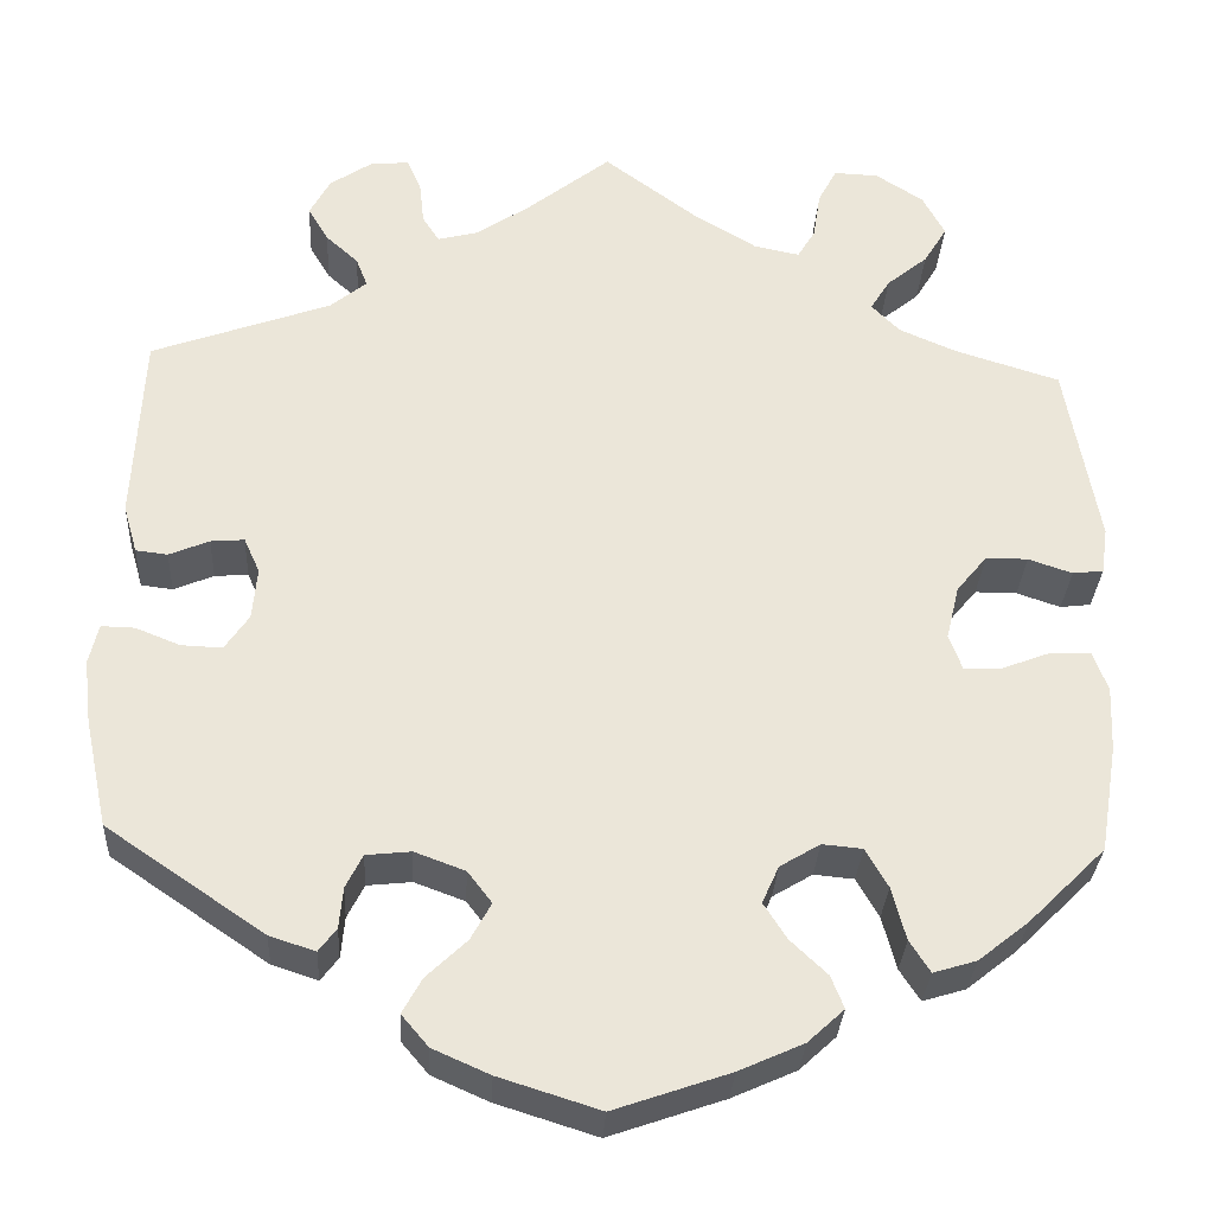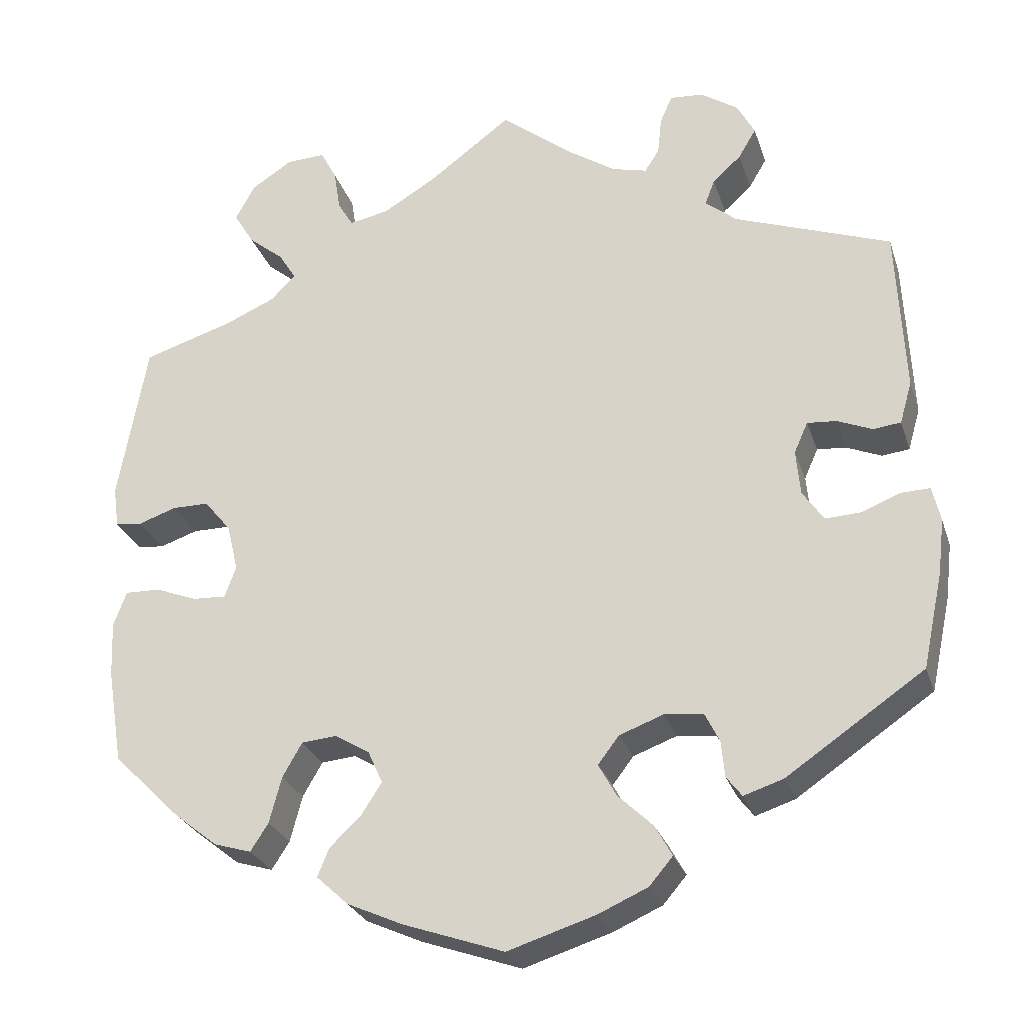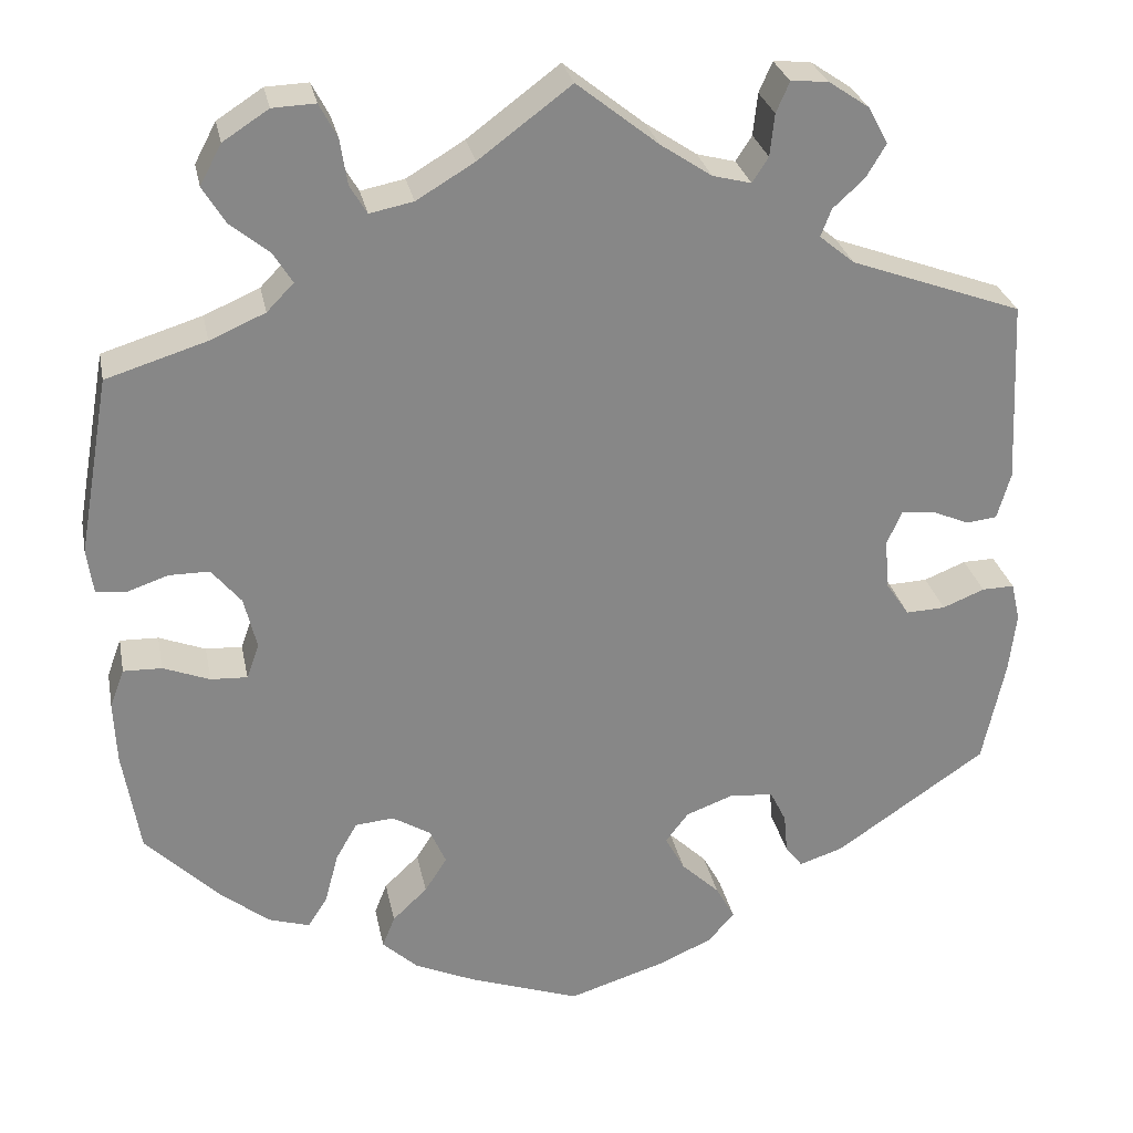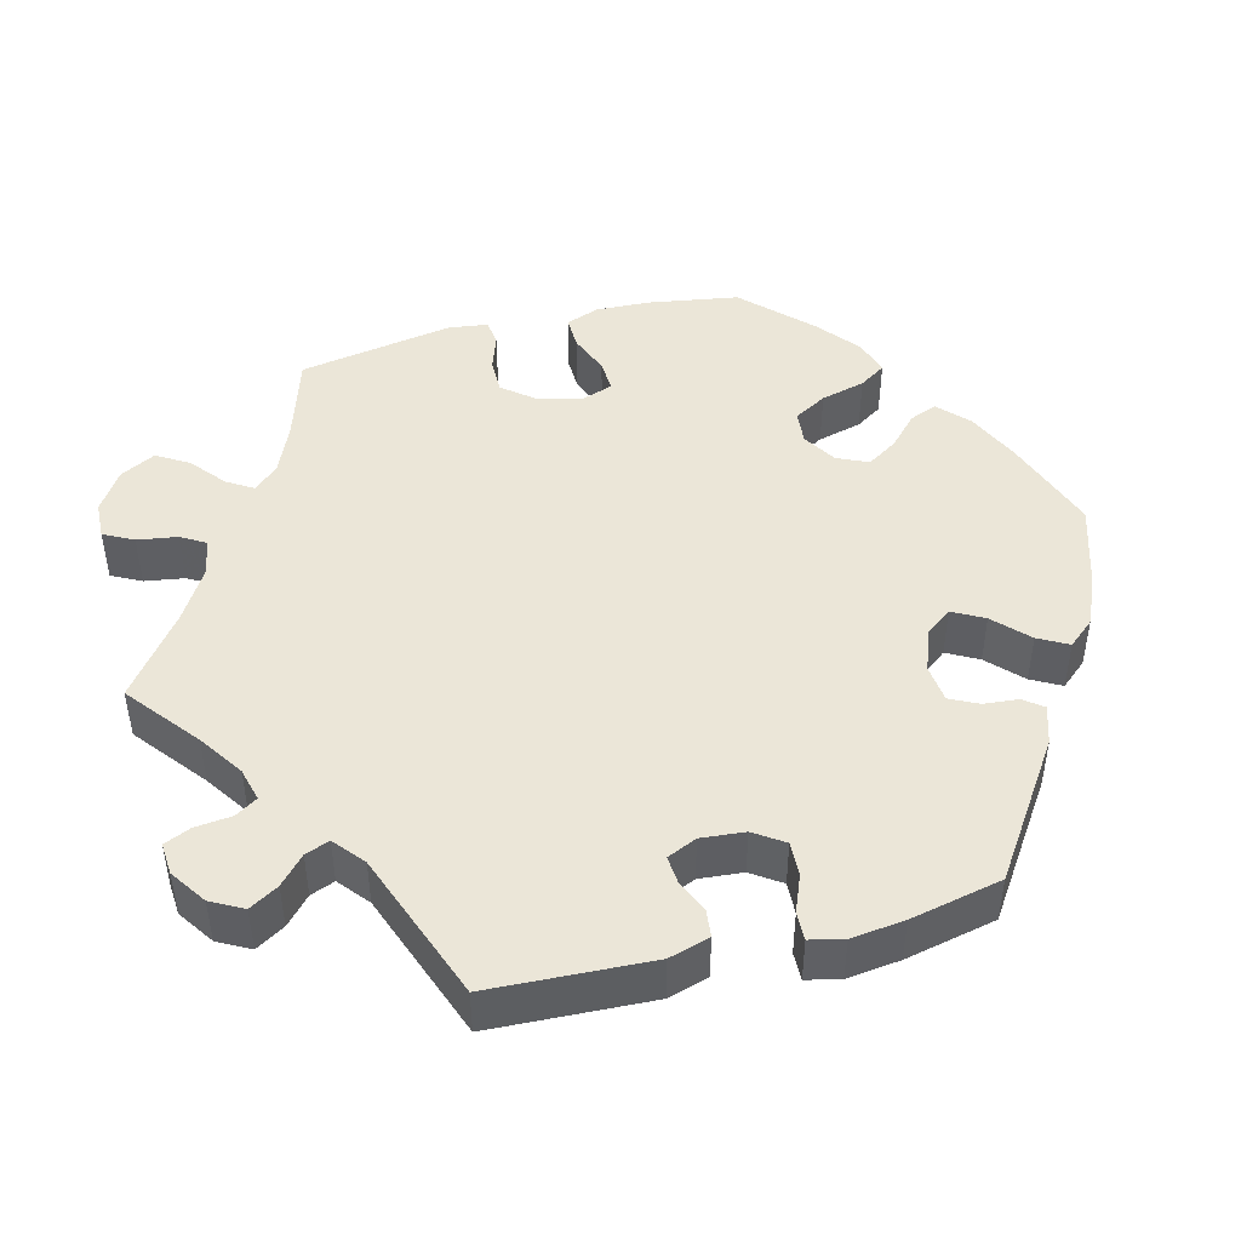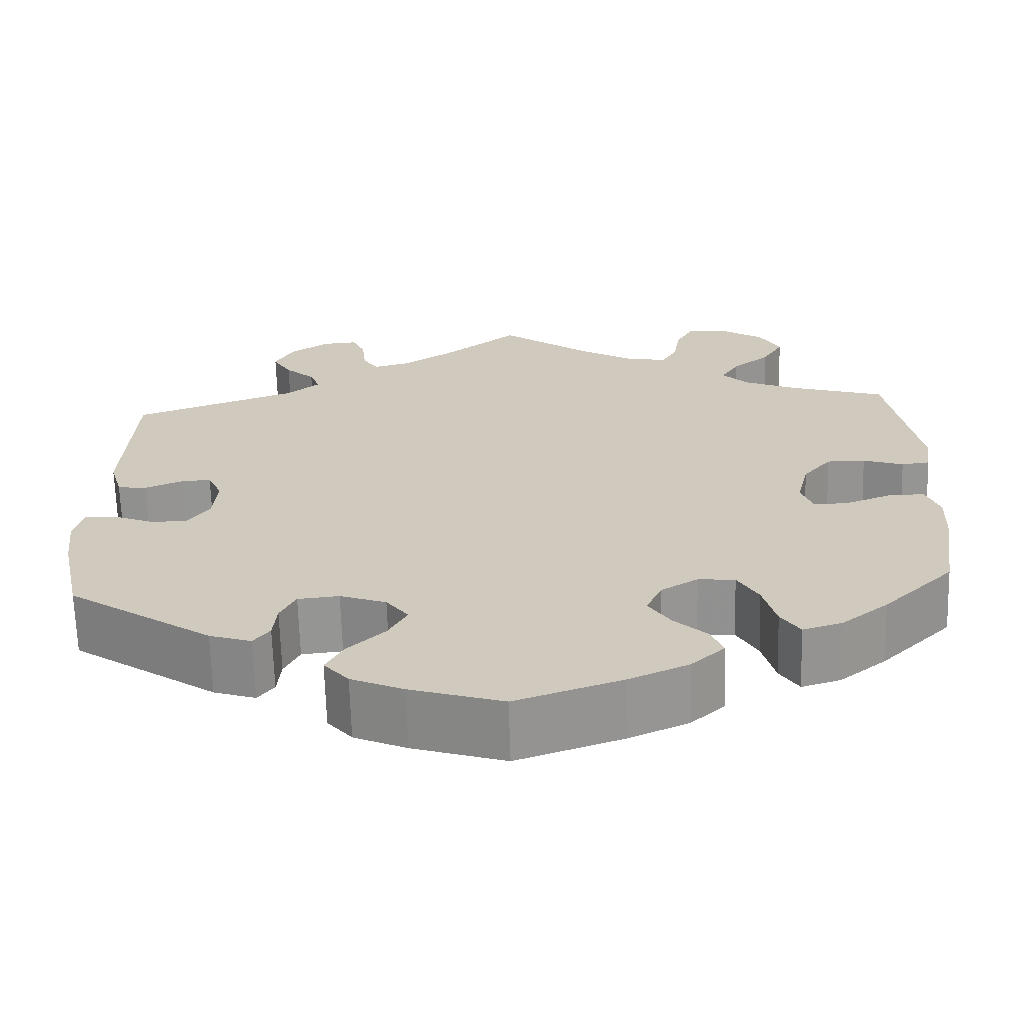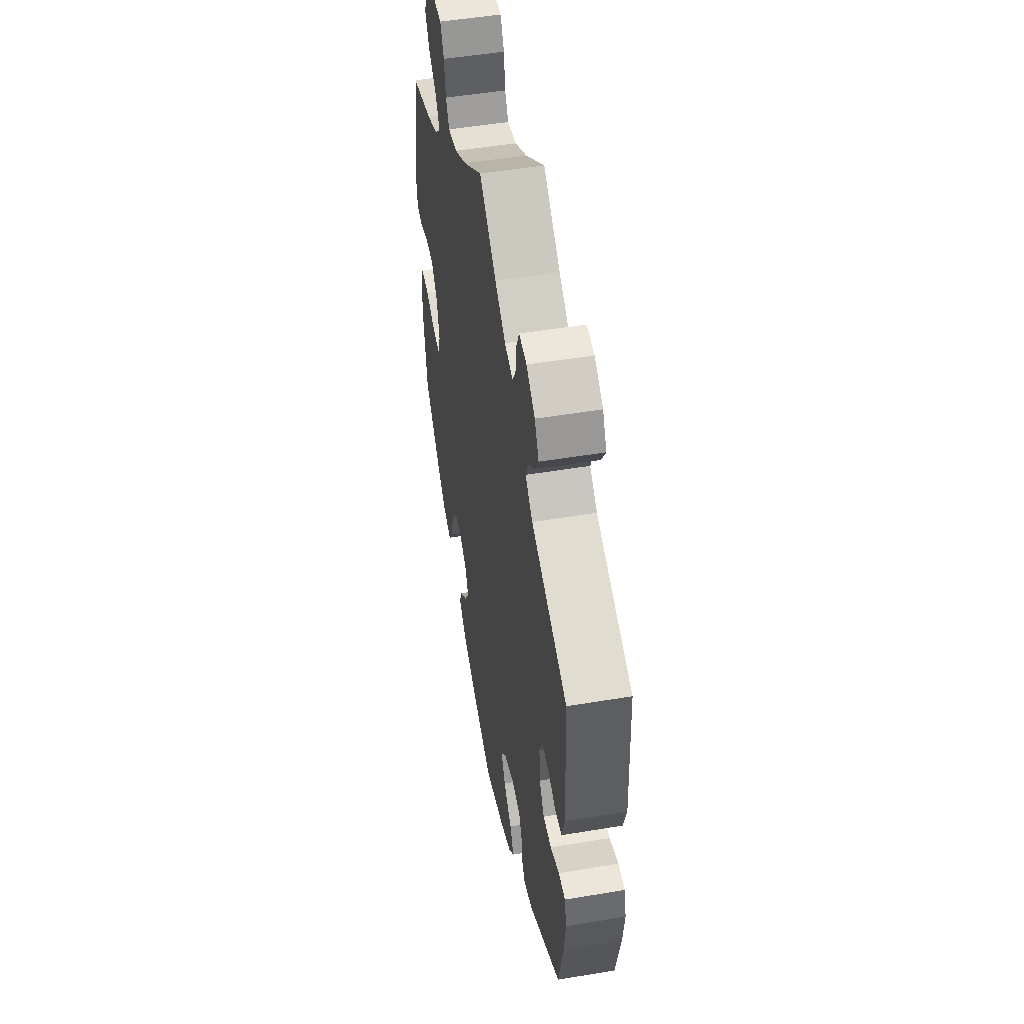
<metadata>
{"format":"obj","ext":"obj","renderer":"f3d","projection":"perspective","resolution":1024,"background":"white","views":[{"elev":-31.0,"azim":176.9,"up":"+Z"},{"elev":-27.0,"azim":16.4,"up":"+Z"},{"elev":27.9,"azim":-11.1,"up":"+Z"},{"elev":46.1,"azim":75.4,"up":"+Y"},{"elev":-66.8,"azim":-178.3,"up":"+Z"},{"elev":50.4,"azim":79.6,"up":"+Z"}]}
</metadata>
<code>
v 0.091 0.07 0.506
v 0.148 0.07 0.468
v 0.191 0.07 0.457
v 0.209 0.07 0.485
v 0.214 0.07 0.532
v 0.229 0.07 0.566
v 0.27 0.07 0.563
v 0.316 0.07 0.532
v 0.338 0.07 0.491
v 0.316 0.07 0.454
v 0.281 0.07 0.422
v 0.269 0.07 0.391
v 0.308 0.07 0.359
v 0.5 0.07 0.289
v 0.51 0.07 0.084
v 0.495 0.07 0.032
v 0.461 0.07 0.028
v 0.418 0.07 0.046
v 0.382 0.07 0.049
v 0.365 0.07 0.011
v 0.37 0.07 -0.045
v 0.396 0.07 -0.083
v 0.44 0.07 -0.081
v 0.487 0.07 -0.062
v 0.523 0.07 -0.061
v 0.533 0.07 -0.104
v 0.525 0.07 -0.172
v 0.5 0.07 -0.289
v 0.331 0.07 -0.404
v 0.282 0.07 -0.42
v 0.263 0.07 -0.395
v 0.259 0.07 -0.351
v 0.241 0.07 -0.315
v 0.193 0.07 -0.31
v 0.139 0.07 -0.33
v 0.113 0.07 -0.364
v 0.135 0.07 -0.404
v 0.178 0.07 -0.445
v 0.199 0.07 -0.483
v 0.17 0.07 -0.517
v 0.109 0.07 -0.544
v 0.001 0.07 -0.578
v -0.123 0.07 -0.535
v -0.192 0.07 -0.504
v -0.231 0.07 -0.468
v -0.217 0.07 -0.433
v -0.178 0.07 -0.396
v -0.153 0.07 -0.357
v -0.171 0.07 -0.317
v -0.214 0.07 -0.291
v -0.257 0.07 -0.295
v -0.281 0.07 -0.337
v -0.296 0.07 -0.394
v -0.318 0.07 -0.428
v -0.364 0.07 -0.414
v -0.418 0.07 -0.371
v -0.501 0.07 -0.289
v -0.52 0.07 -0.173
v -0.523 0.07 -0.104
v -0.507 0.07 -0.061
v -0.464 0.07 -0.062
v -0.412 0.07 -0.082
v -0.371 0.07 -0.084
v -0.357 0.07 -0.045
v -0.371 0.07 0.013
v -0.404 0.07 0.053
v -0.449 0.07 0.053
v -0.496 0.07 0.037
v -0.529 0.07 0.041
v -0.536 0.07 0.091
v -0.501 0.07 0.289
v -0.389 0.07 0.324
v -0.327 0.07 0.351
v -0.297 0.07 0.382
v -0.318 0.07 0.416
v -0.362 0.07 0.452
v -0.387 0.07 0.493
v -0.363 0.07 0.538
v -0.312 0.07 0.571
v -0.264 0.07 0.573
v -0.244 0.07 0.535
v -0.236 0.07 0.484
v -0.217 0.07 0.452
v -0.168 0.07 0.462
v -0.103 0.07 0.501
v 0 0.07 0.578
v 0.091 0 0.506
v 0.148 0 0.468
v 0.191 0 0.457
v 0.209 0 0.485
v 0.214 0 0.532
v 0.229 0 0.566
v 0.27 0 0.563
v 0.316 0 0.532
v 0.338 0 0.491
v 0.316 0 0.454
v 0.281 0 0.422
v 0.269 0 0.391
v 0.308 0 0.359
v 0.5 0 0.289
v 0.51 0 0.084
v 0.495 0 0.032
v 0.461 0 0.028
v 0.418 0 0.046
v 0.382 0 0.049
v 0.365 0 0.011
v 0.37 0 -0.045
v 0.396 0 -0.083
v 0.44 0 -0.081
v 0.487 0 -0.062
v 0.523 0 -0.061
v 0.533 0 -0.104
v 0.525 0 -0.172
v 0.5 0 -0.289
v 0.331 0 -0.404
v 0.282 0 -0.42
v 0.263 0 -0.395
v 0.259 0 -0.351
v 0.241 0 -0.315
v 0.193 0 -0.31
v 0.139 0 -0.33
v 0.113 0 -0.364
v 0.135 0 -0.404
v 0.178 0 -0.445
v 0.199 0 -0.483
v 0.17 0 -0.517
v 0.109 0 -0.544
v 0.001 0 -0.578
v -0.123 0 -0.535
v -0.192 0 -0.504
v -0.231 0 -0.468
v -0.217 0 -0.433
v -0.178 0 -0.396
v -0.153 0 -0.357
v -0.171 0 -0.317
v -0.214 0 -0.291
v -0.257 0 -0.295
v -0.281 0 -0.337
v -0.296 0 -0.394
v -0.318 0 -0.428
v -0.364 0 -0.414
v -0.418 0 -0.371
v -0.501 0 -0.289
v -0.52 0 -0.173
v -0.523 0 -0.104
v -0.507 0 -0.061
v -0.464 0 -0.062
v -0.412 0 -0.082
v -0.371 0 -0.084
v -0.357 0 -0.045
v -0.371 0 0.013
v -0.404 0 0.053
v -0.449 0 0.053
v -0.496 0 0.037
v -0.529 0 0.041
v -0.536 0 0.091
v -0.501 0 0.289
v -0.389 0 0.324
v -0.327 0 0.351
v -0.297 0 0.382
v -0.318 0 0.416
v -0.362 0 0.452
v -0.387 0 0.493
v -0.363 0 0.538
v -0.312 0 0.571
v -0.264 0 0.573
v -0.244 0 0.535
v -0.236 0 0.484
v -0.217 0 0.452
v -0.168 0 0.462
v -0.103 0 0.501
v 0 0 0.578
f 85 86 1
f 84 85 1 2
f 83 84 2 3
f 79 80 81 82
f 79 82 83
f 78 79 83
f 75 76 77 78
f 74 75 78 83
f 73 74 83 3
f 69 70 71 72
f 67 68 69 72
f 66 67 72 73
f 65 66 73 3
f 59 60 61 62
f 59 62 63
f 58 59 63
f 57 58 63
f 56 57 63
f 55 56 63 64
f 52 53 54 55
f 51 52 55 64
f 44 45 46 47
f 44 47 48
f 43 44 48
f 42 43 48
f 41 42 48 49
f 37 38 39 40
f 36 37 40 41
f 29 30 31 32
f 29 32 33
f 28 29 33
f 27 28 33 34
f 23 24 25 26
f 22 23 26 27
f 15 16 17 18
f 13 14 15 18
f 12 13 18 19
f 8 9 10 11
f 8 11 12
f 7 8 12
f 4 5 6 7
f 3 4 7 12
f 50 51 64 65
f 49 50 65 3
f 36 41 49
f 35 36 49 3
f 22 27 34 35
f 21 22 35
f 20 21 35 3
f 3 12 19 20
f 87 172 171
f 88 87 171 170
f 89 88 170 169
f 168 167 166 165
f 169 168 165
f 169 165 164
f 164 163 162 161
f 169 164 161 160
f 89 169 160 159
f 158 157 156 155
f 158 155 154 153
f 159 158 153 152
f 89 159 152 151
f 148 147 146 145
f 149 148 145
f 149 145 144
f 149 144 143
f 149 143 142
f 150 149 142 141
f 141 140 139 138
f 150 141 138 137
f 133 132 131 130
f 134 133 130
f 134 130 129
f 134 129 128
f 135 134 128 127
f 126 125 124 123
f 127 126 123 122
f 118 117 116 115
f 119 118 115
f 119 115 114
f 120 119 114 113
f 112 111 110 109
f 113 112 109 108
f 104 103 102 101
f 104 101 100 99
f 105 104 99 98
f 97 96 95 94
f 98 97 94
f 98 94 93
f 93 92 91 90
f 98 93 90 89
f 151 150 137 136
f 89 151 136 135
f 135 127 122
f 89 135 122 121
f 121 120 113 108
f 121 108 107
f 89 121 107 106
f 106 105 98 89
f 1 87 88 2
f 2 88 89 3
f 3 89 90 4
f 4 90 91 5
f 5 91 92 6
f 6 92 93 7
f 7 93 94 8
f 8 94 95 9
f 9 95 96 10
f 10 96 97 11
f 11 97 98 12
f 12 98 99 13
f 13 99 100 14
f 14 100 101 15
f 15 101 102 16
f 16 102 103 17
f 17 103 104 18
f 18 104 105 19
f 19 105 106 20
f 20 106 107 21
f 21 107 108 22
f 22 108 109 23
f 23 109 110 24
f 24 110 111 25
f 25 111 112 26
f 26 112 113 27
f 27 113 114 28
f 28 114 115 29
f 29 115 116 30
f 30 116 117 31
f 31 117 118 32
f 32 118 119 33
f 33 119 120 34
f 34 120 121 35
f 35 121 122 36
f 36 122 123 37
f 37 123 124 38
f 38 124 125 39
f 39 125 126 40
f 40 126 127 41
f 41 127 128 42
f 42 128 129 43
f 43 129 130 44
f 44 130 131 45
f 45 131 132 46
f 46 132 133 47
f 47 133 134 48
f 48 134 135 49
f 49 135 136 50
f 50 136 137 51
f 51 137 138 52
f 52 138 139 53
f 53 139 140 54
f 54 140 141 55
f 55 141 142 56
f 56 142 143 57
f 57 143 144 58
f 58 144 145 59
f 59 145 146 60
f 60 146 147 61
f 61 147 148 62
f 62 148 149 63
f 63 149 150 64
f 64 150 151 65
f 65 151 152 66
f 66 152 153 67
f 67 153 154 68
f 68 154 155 69
f 69 155 156 70
f 70 156 157 71
f 71 157 158 72
f 72 158 159 73
f 73 159 160 74
f 74 160 161 75
f 75 161 162 76
f 76 162 163 77
f 77 163 164 78
f 78 164 165 79
f 79 165 166 80
f 80 166 167 81
f 81 167 168 82
f 82 168 169 83
f 83 169 170 84
f 84 170 171 85
f 85 171 172 86
f 86 172 87 1

</code>
